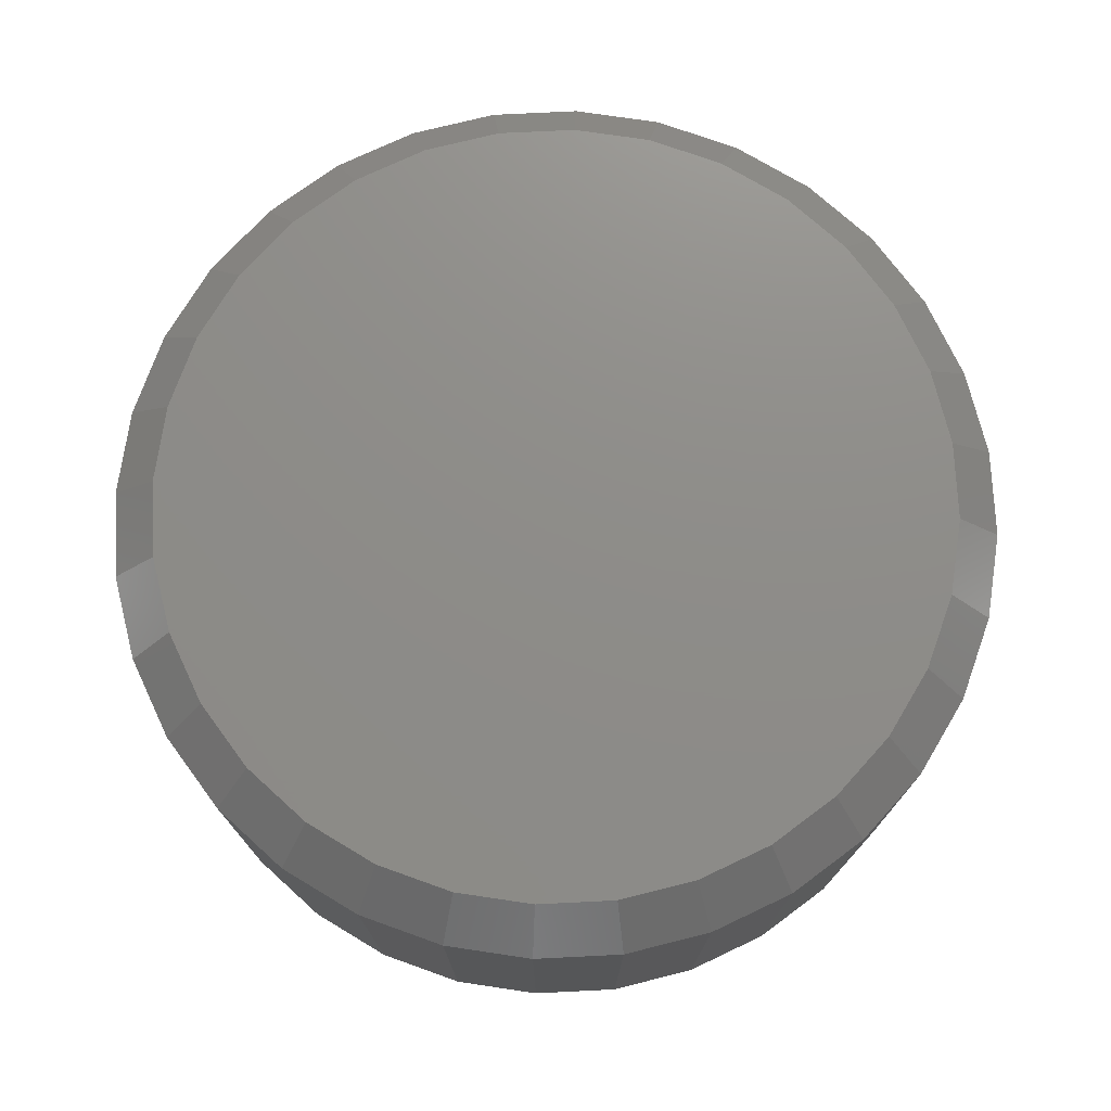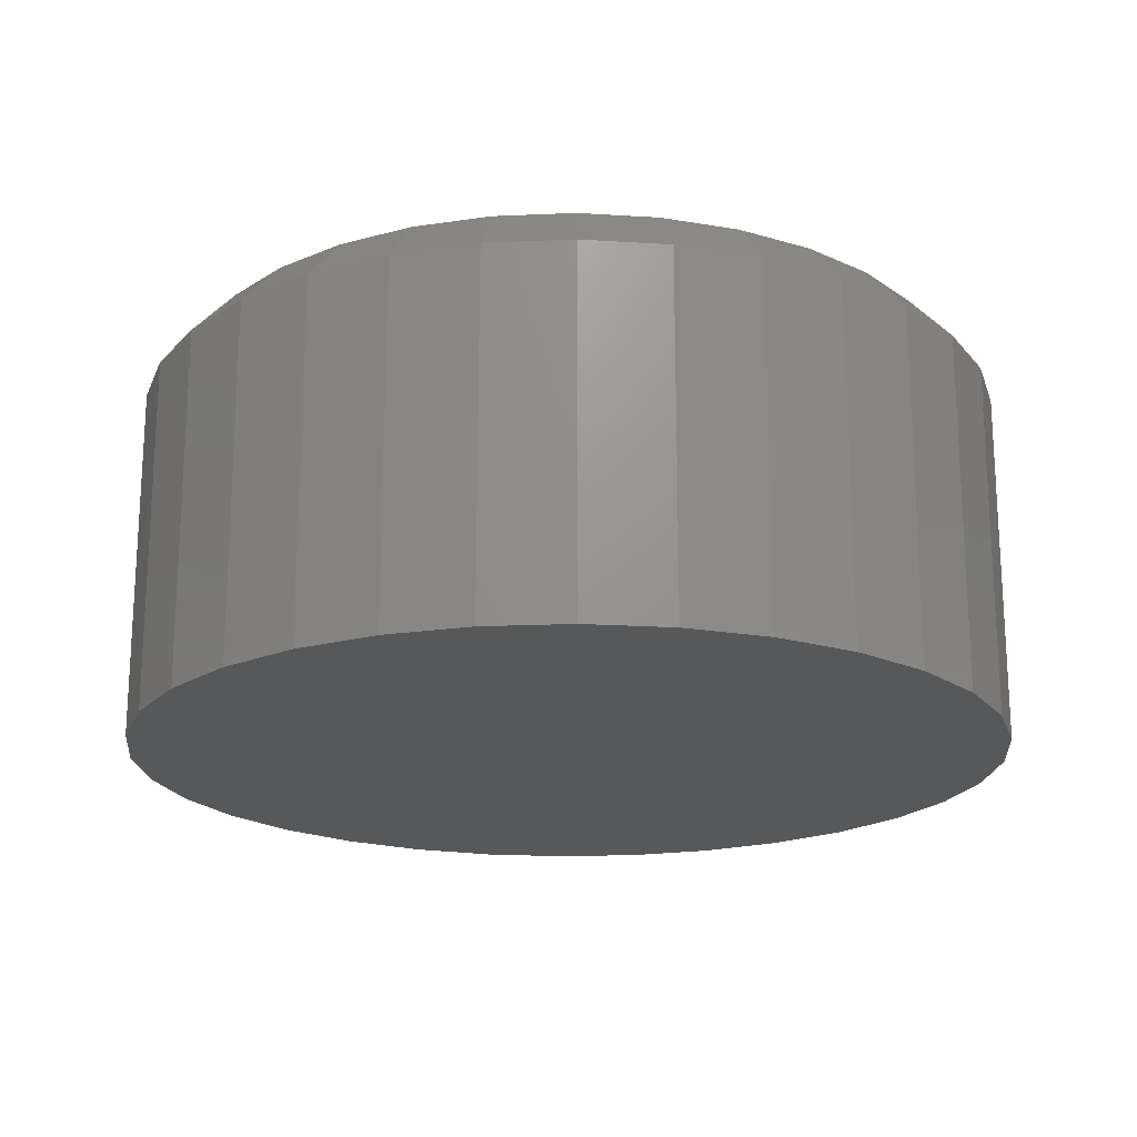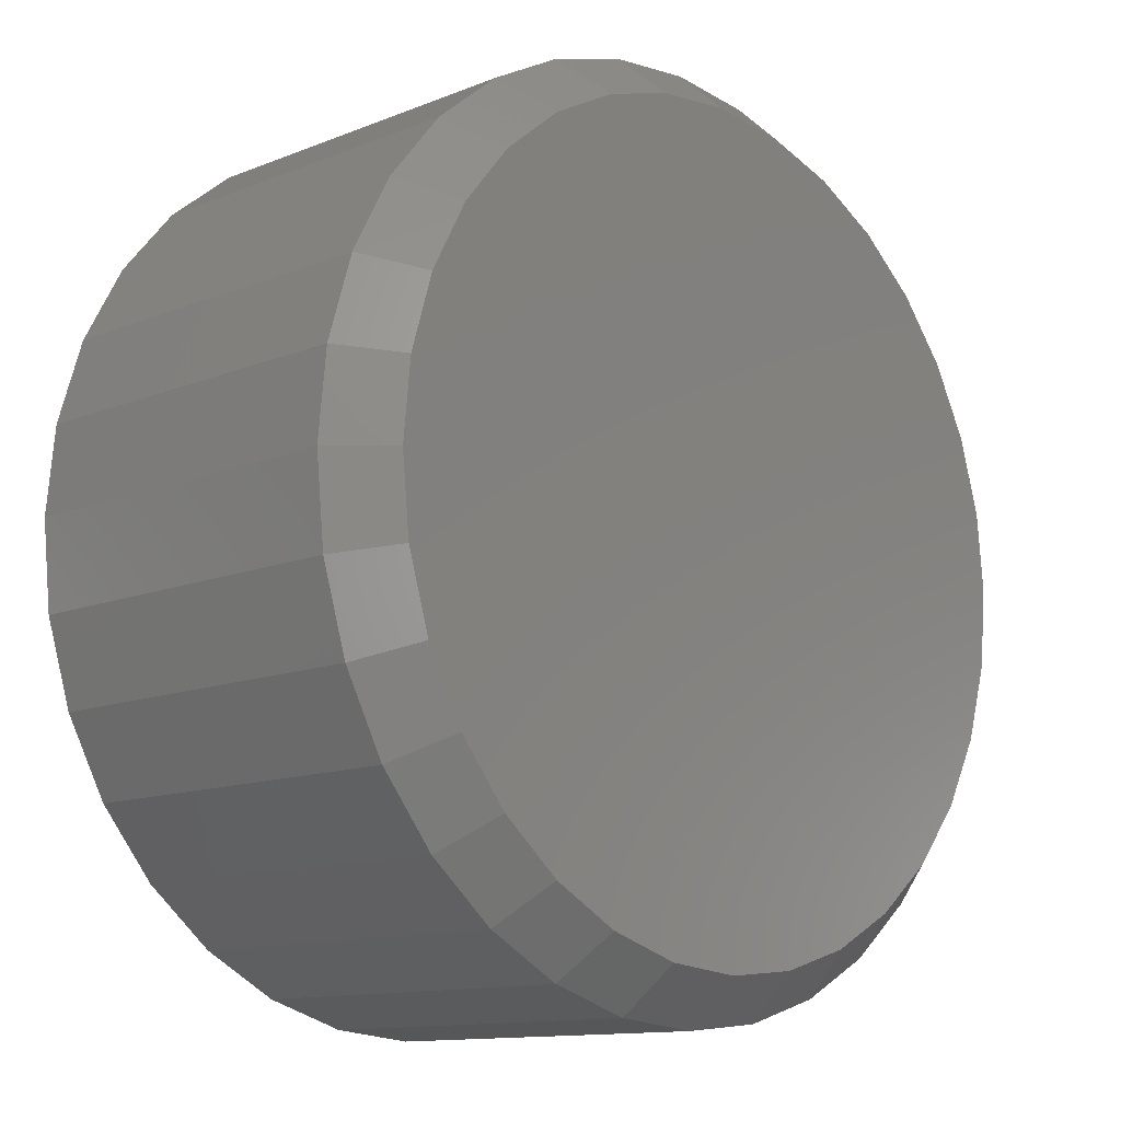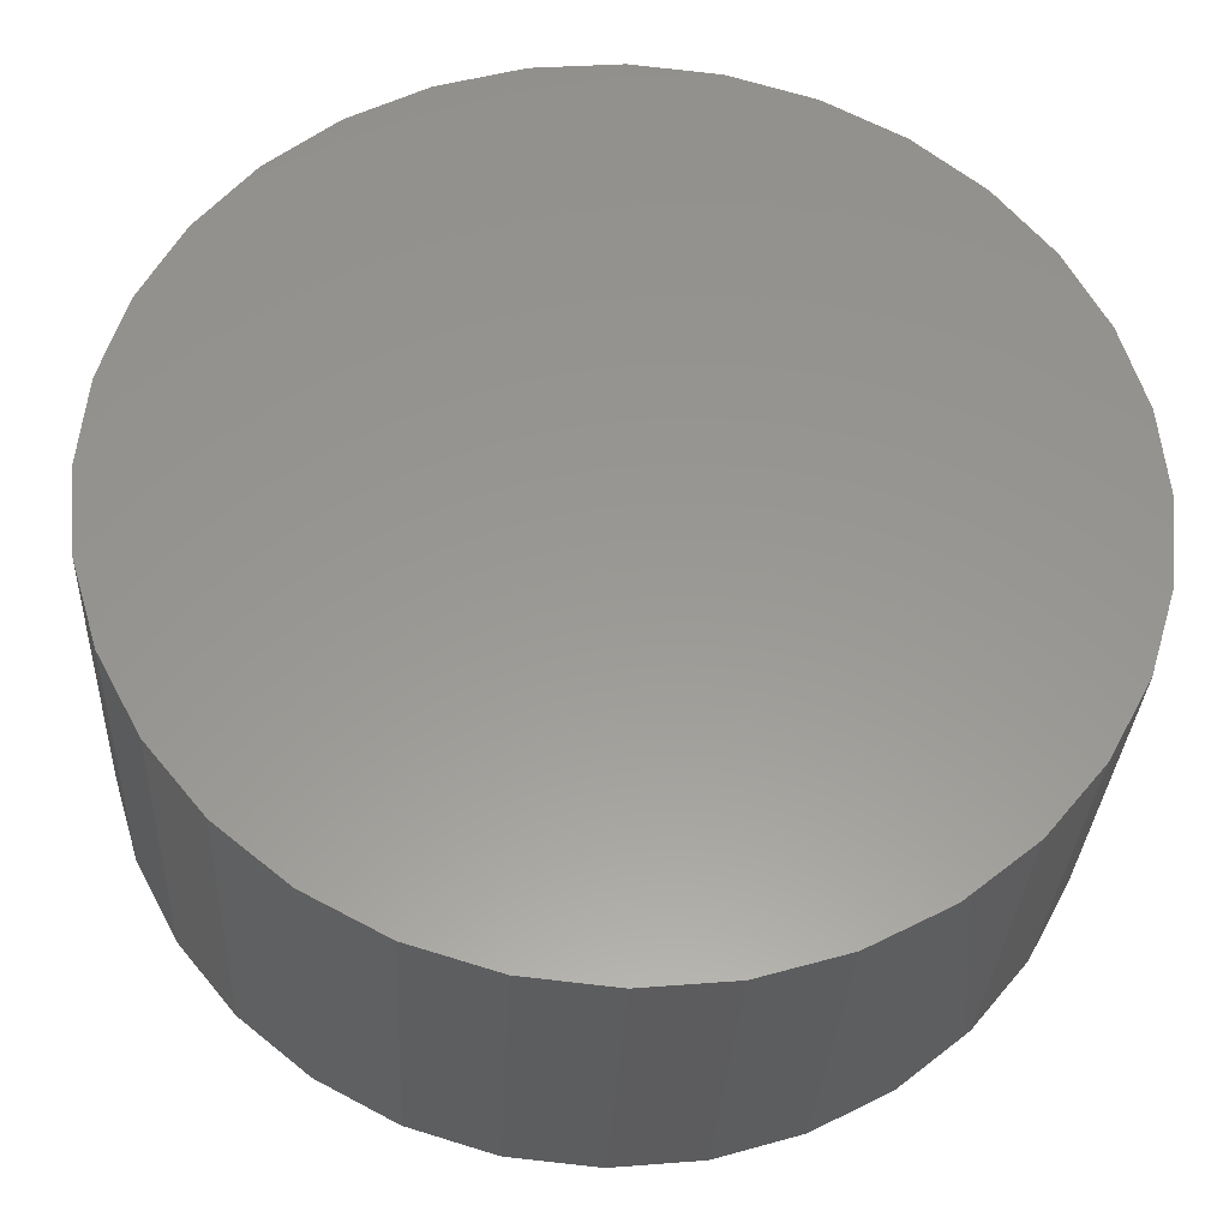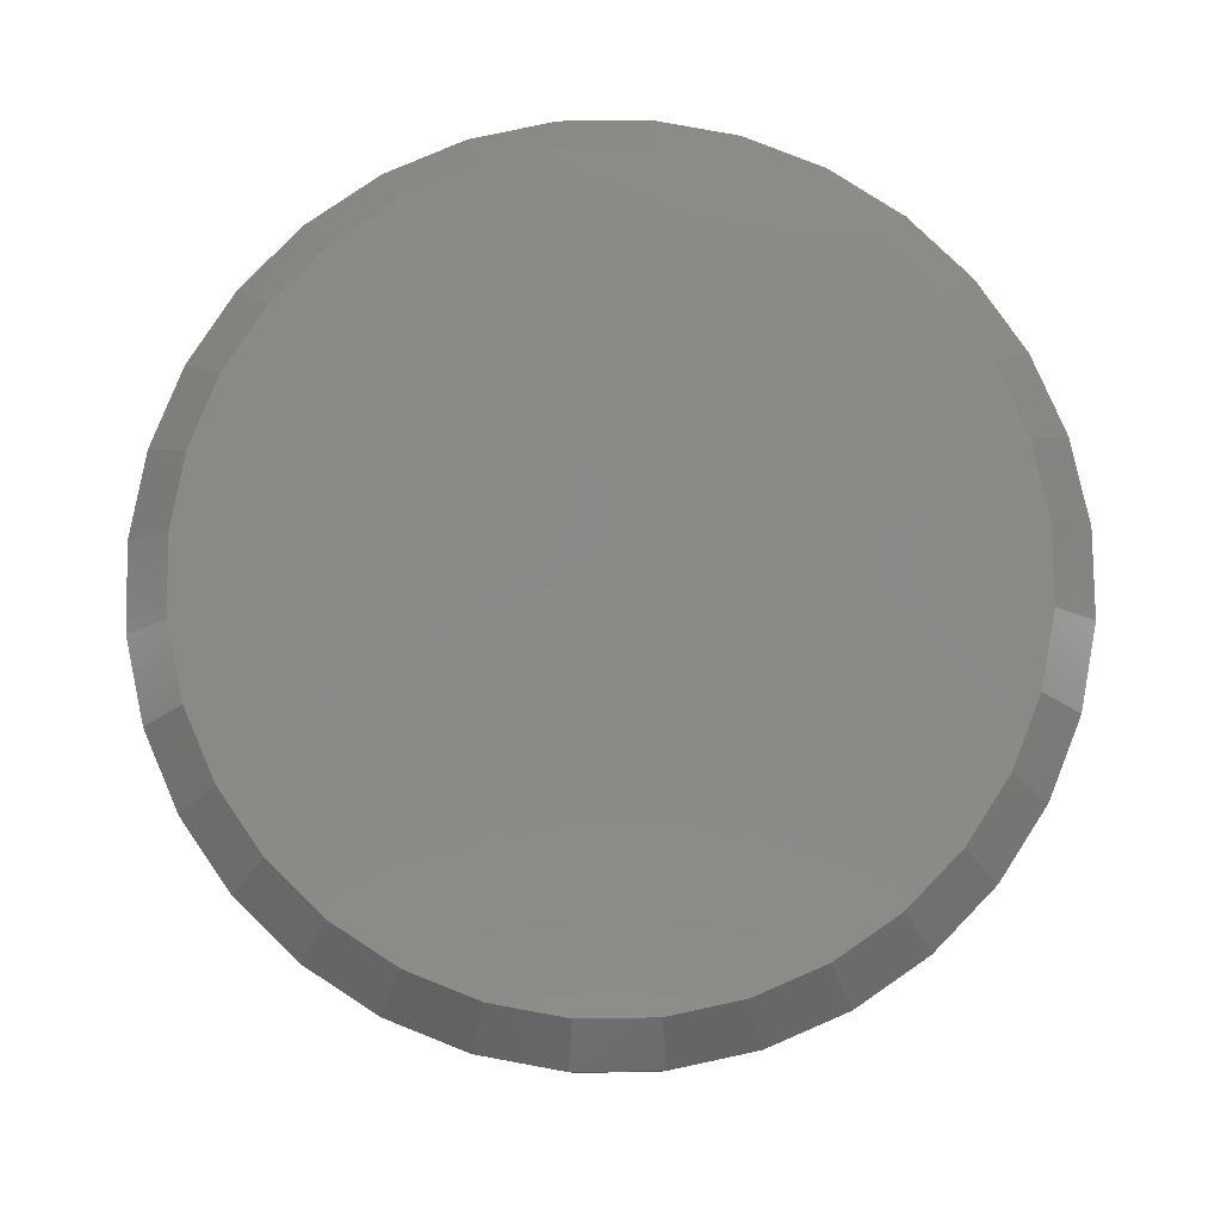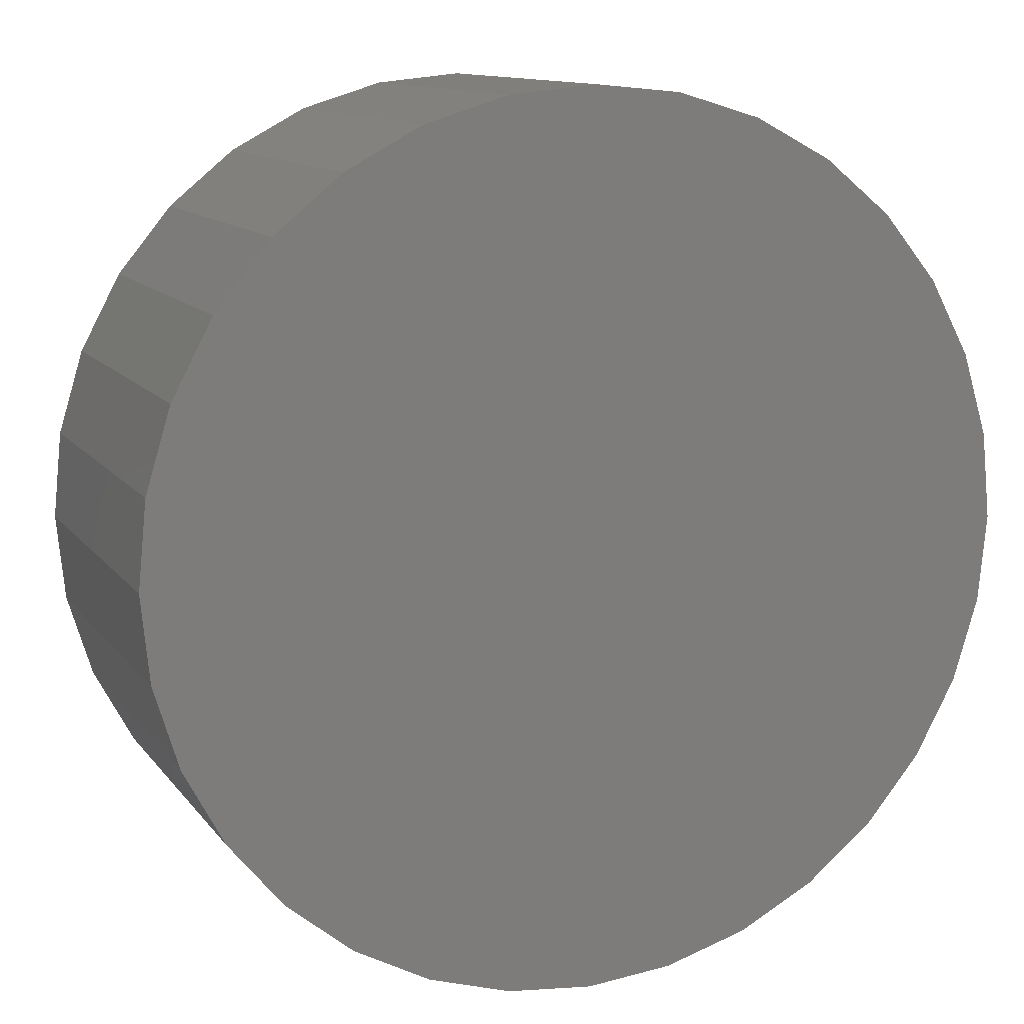
<metadata>
{"format":"stl","ext":"stl","renderer":"f3d","projection":"perspective","resolution":1024,"background":"white","views":[{"elev":74.5,"azim":92.8,"up":"+Z"},{"elev":-19.4,"azim":-1.0,"up":"+Z"},{"elev":-12.2,"azim":-46.5,"up":"+Y"},{"elev":-31.4,"azim":177.1,"up":"+Y"},{"elev":79.9,"azim":-175.2,"up":"+Z"},{"elev":11.8,"azim":157.9,"up":"+Y"}]}
</metadata>
<code>
# stl→obj: 96 verts, 188 faces
v -0.1247 0.6667 0.7031
v 0.1405 0.6667 0.7031
v 0.007895 0.6798 0.7031
v 0.268 0.628 0.7031
v -0.2522 0.628 0.7031
v 0.3856 0.5652 0.7031
v -0.3698 0.5652 0.7031
v 0.4886 0.4807 0.7031
v -0.4728 0.4807 0.7031
v 0.5731 0.3777 0.7031
v -0.5573 0.3777 0.7031
v 0.6359 0.2601 0.7031
v -0.6201 0.2601 0.7031
v 0.6746 0.1326 0.7031
v -0.6588 0.1326 0.7031
v 0.6877 1.426e-16 0.7031
v -0.6719 4.118e-07 0.7031
v 0.6746 -0.1326 0.7031
v -0.6588 -0.1326 0.7031
v 0.6359 -0.2601 0.7031
v -0.6201 -0.2601 0.7031
v 0.5731 -0.3777 0.7031
v -0.5573 -0.3777 0.7031
v 0.4886 -0.4807 0.7031
v -0.4728 -0.4807 0.7031
v 0.3856 -0.5652 0.7031
v -0.3698 -0.5652 0.7031
v 0.268 -0.628 0.7031
v -0.2522 -0.628 0.7031
v 0.1405 -0.6667 0.7031
v -0.1247 -0.6667 0.7031
v 0.007895 -0.6798 0.7031
v 0.7658 0 0
v 0.7658 -1.856e-16 0.6172
v 0.7512 -0.1479 0
v 0.7512 -0.1479 0.6172
v 0.7081 -0.29 0
v 0.7081 -0.29 0.6172
v 0.6381 -0.4211 0
v 0.6381 -0.4211 0.6172
v 0.5438 -0.5359 0
v 0.5438 -0.5359 0.6172
v 0.429 -0.6302 0
v 0.429 -0.6302 0.6172
v 0.2979 -0.7002 0
v 0.2979 -0.7002 0.6172
v 0.1558 -0.7433 0
v 0.1558 -0.7433 0.6172
v 0.007895 -0.7579 0
v 0.007895 -0.7579 0.6172
v -0.14 -0.7433 0
v -0.14 -0.7433 0.6172
v -0.2821 -0.7002 0
v -0.2821 -0.7002 0.6172
v -0.4132 -0.6302 0
v -0.4132 -0.6302 0.6172
v -0.528 -0.5359 0
v -0.528 -0.5359 0.6172
v -0.6223 -0.4211 0
v -0.6223 -0.4211 0.6172
v -0.6923 -0.29 0
v -0.6923 -0.29 0.6172
v -0.7354 -0.1479 0
v -0.7354 -0.1479 0.6172
v -0.75 9.281e-17 0
v -0.75 9.281e-17 0.6172
v -0.7354 0.1479 0
v -0.7354 0.1479 0.6172
v -0.6923 0.29 0
v -0.6923 0.29 0.6172
v -0.6223 0.4211 0
v -0.6223 0.4211 0.6172
v -0.528 0.5359 0
v -0.528 0.5359 0.6172
v -0.4132 0.6302 0
v -0.4132 0.6302 0.6172
v -0.2821 0.7002 0
v -0.2821 0.7002 0.6172
v -0.14 0.7433 0
v -0.14 0.7433 0.6172
v 0.007895 0.7579 0
v 0.007895 0.7579 0.6172
v 0.1558 0.7433 0
v 0.1558 0.7433 0.6172
v 0.2979 0.7002 0
v 0.2979 0.7002 0.6172
v 0.429 0.6302 0
v 0.429 0.6302 0.6172
v 0.5438 0.5359 0
v 0.5438 0.5359 0.6172
v 0.6381 0.4211 0
v 0.6381 0.4211 0.6172
v 0.7081 0.29 0
v 0.7081 0.29 0.6172
v 0.7512 0.1479 0
v 0.7512 0.1479 0.6172
f 1 2 3
f 2 1 4
f 4 1 5
f 4 5 6
f 6 5 7
f 6 7 8
f 8 7 9
f 8 9 10
f 10 9 11
f 10 11 12
f 12 11 13
f 12 13 14
f 14 13 15
f 14 15 16
f 16 15 17
f 16 17 18
f 18 17 19
f 18 19 20
f 20 19 21
f 20 21 22
f 22 21 23
f 22 23 24
f 24 23 25
f 24 25 26
f 26 25 27
f 26 27 28
f 28 27 29
f 28 29 30
f 30 29 31
f 30 31 32
f 33 34 35
f 35 34 36
f 35 36 37
f 37 36 38
f 37 38 39
f 39 38 40
f 39 40 41
f 41 40 42
f 41 42 43
f 43 42 44
f 43 44 45
f 45 44 46
f 45 46 47
f 47 46 48
f 47 48 49
f 49 48 50
f 49 50 51
f 51 50 52
f 51 52 53
f 53 52 54
f 53 54 55
f 55 54 56
f 55 56 57
f 57 56 58
f 57 58 59
f 59 58 60
f 59 60 61
f 61 60 62
f 61 62 63
f 63 62 64
f 63 64 65
f 65 64 66
f 65 66 67
f 67 66 68
f 67 68 69
f 69 68 70
f 69 70 71
f 71 70 72
f 71 72 73
f 73 72 74
f 73 74 75
f 75 74 76
f 75 76 77
f 77 76 78
f 77 78 79
f 79 78 80
f 79 80 81
f 81 80 82
f 81 82 83
f 83 82 84
f 83 84 85
f 85 84 86
f 85 86 87
f 87 86 88
f 87 88 89
f 89 88 90
f 89 90 91
f 91 90 92
f 91 92 93
f 93 92 94
f 93 94 95
f 95 94 96
f 95 96 33
f 33 96 34
f 3 2 82
f 82 80 3
f 72 9 74
f 74 9 7
f 74 7 76
f 9 72 11
f 11 72 70
f 11 70 13
f 13 70 68
f 13 68 15
f 15 68 66
f 15 66 17
f 10 90 8
f 8 90 88
f 8 88 6
f 90 10 92
f 92 10 12
f 92 12 94
f 94 12 14
f 94 14 96
f 96 14 16
f 96 16 34
f 82 2 84
f 84 2 4
f 84 4 86
f 86 4 6
f 86 6 88
f 3 80 1
f 1 80 78
f 1 78 5
f 5 78 76
f 5 76 7
f 32 31 50
f 50 48 32
f 40 24 42
f 42 24 26
f 42 26 44
f 24 40 22
f 22 40 38
f 22 38 20
f 20 38 36
f 20 36 18
f 18 36 34
f 18 34 16
f 23 58 25
f 25 58 56
f 25 56 27
f 58 23 60
f 60 23 21
f 60 21 62
f 62 21 19
f 62 19 64
f 64 19 17
f 64 17 66
f 50 31 52
f 52 31 29
f 52 29 54
f 54 29 27
f 54 27 56
f 32 48 30
f 30 48 46
f 30 46 28
f 28 46 44
f 28 44 26
f 81 83 79
f 49 51 47
f 47 51 53
f 47 53 45
f 45 53 55
f 45 55 43
f 43 55 57
f 43 57 41
f 41 57 59
f 41 59 39
f 39 59 61
f 39 61 37
f 37 61 63
f 37 63 35
f 35 63 65
f 35 65 33
f 33 65 67
f 33 67 95
f 95 67 69
f 95 69 93
f 93 69 71
f 93 71 91
f 91 71 73
f 91 73 89
f 89 73 75
f 89 75 87
f 87 75 77
f 87 77 85
f 85 77 79
f 85 79 83

</code>
